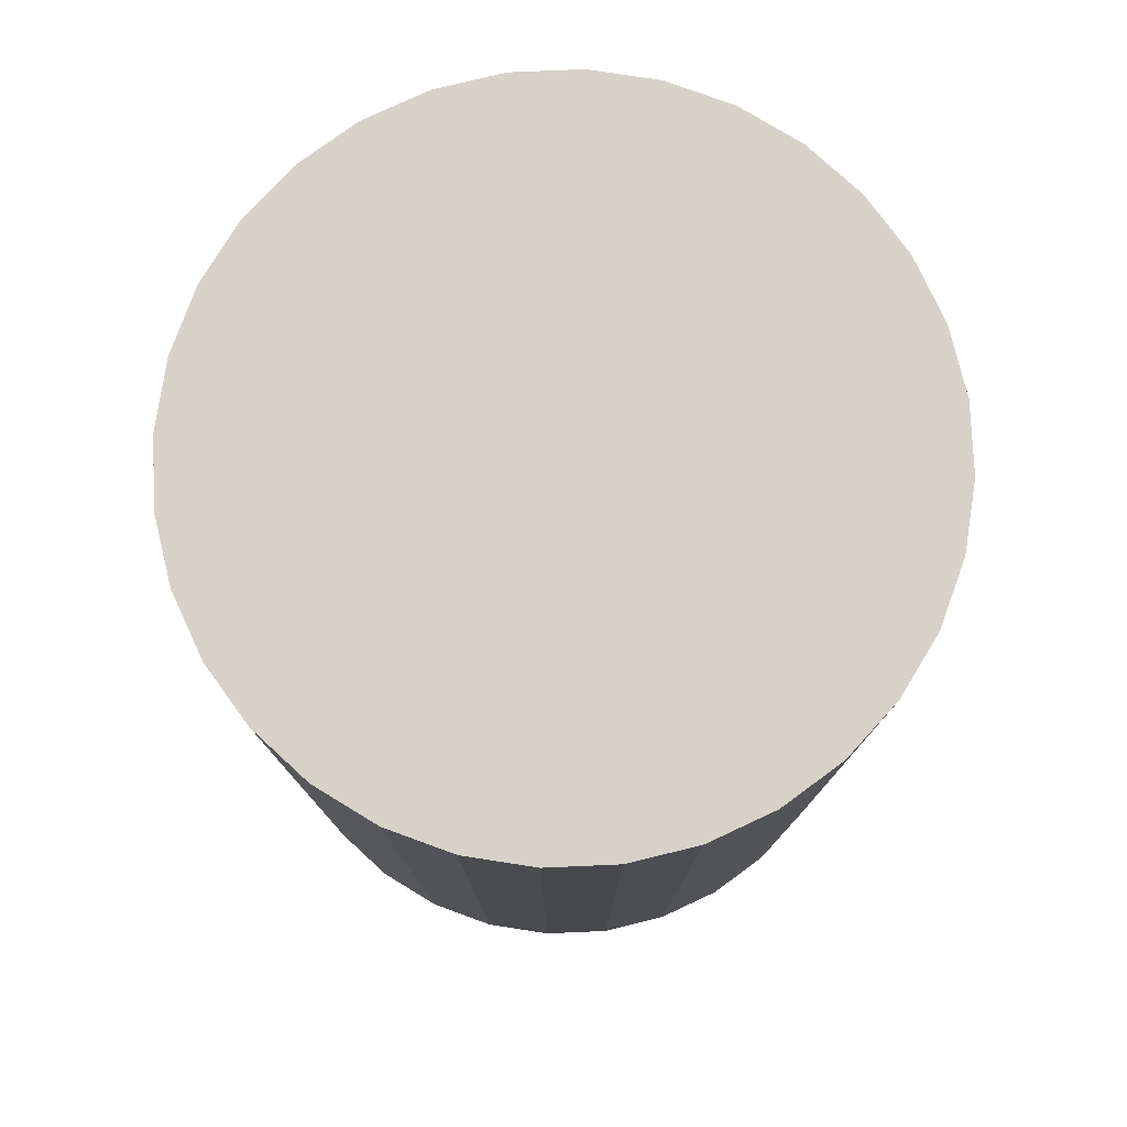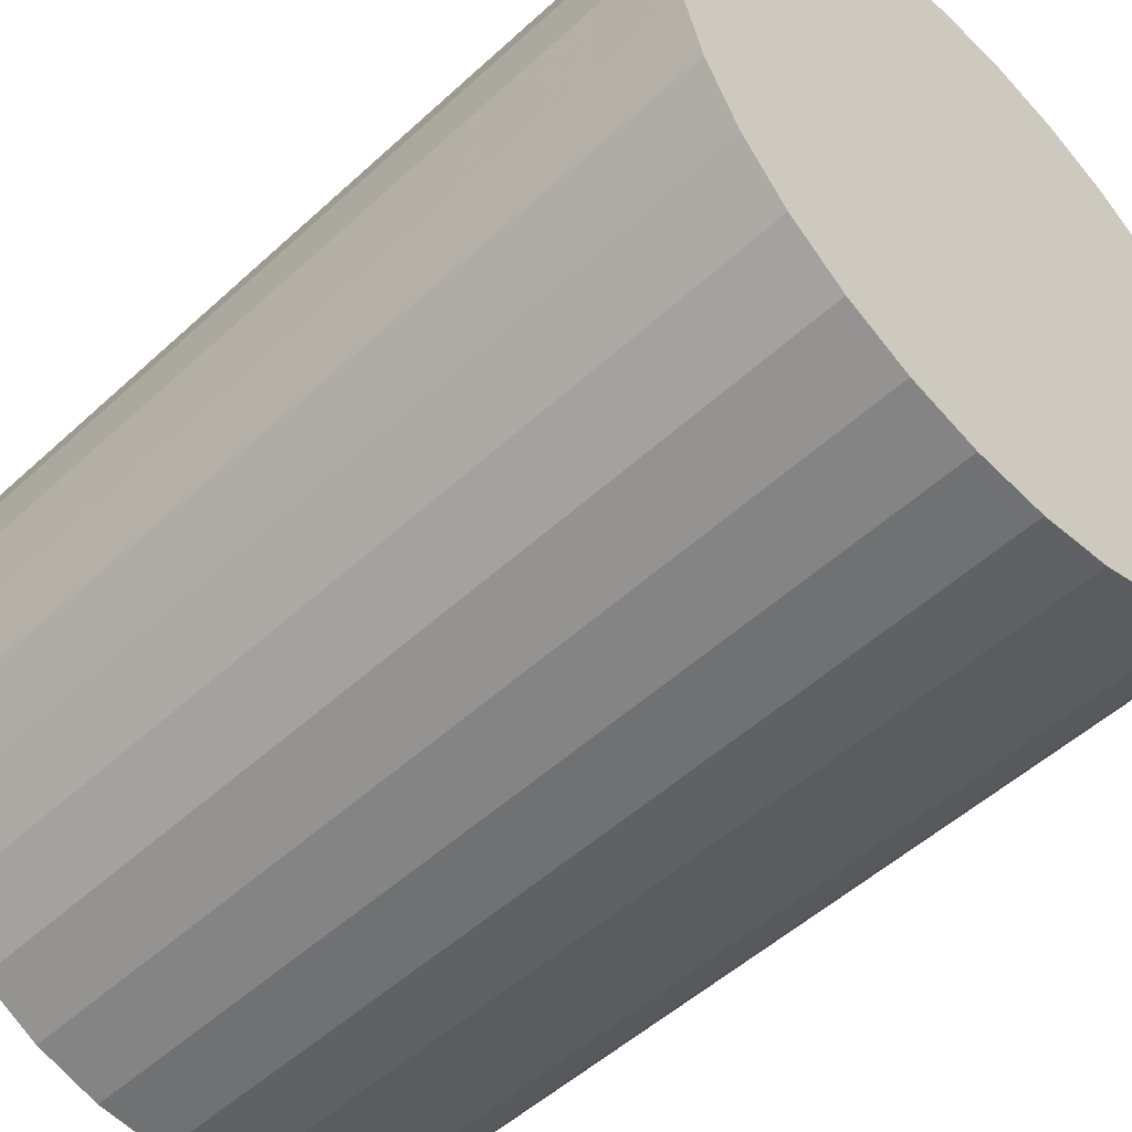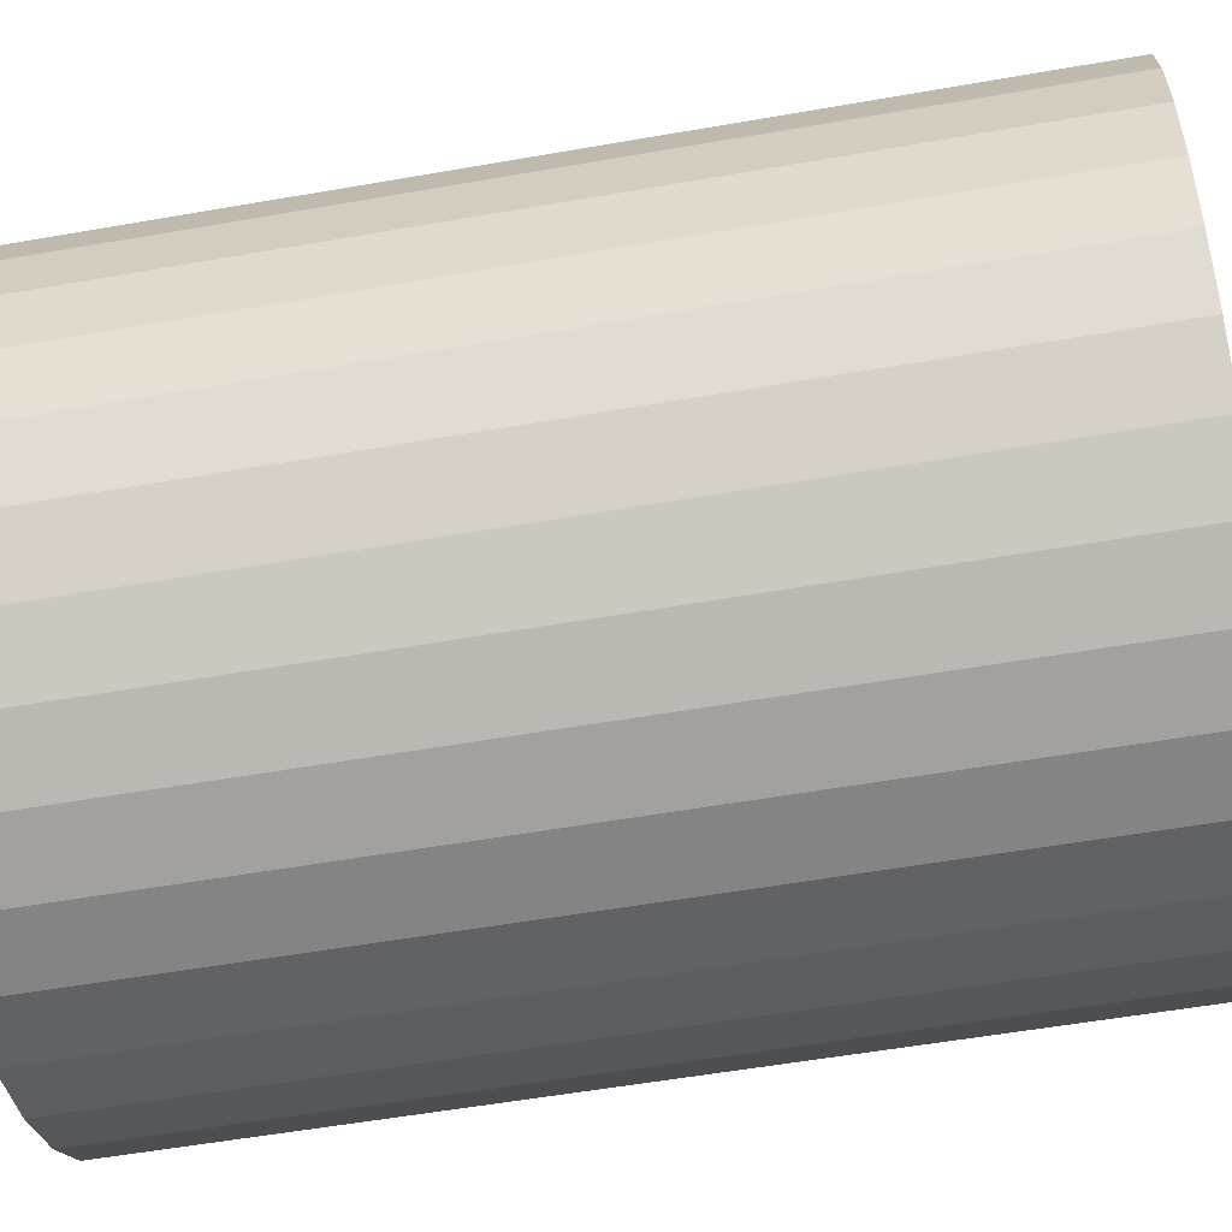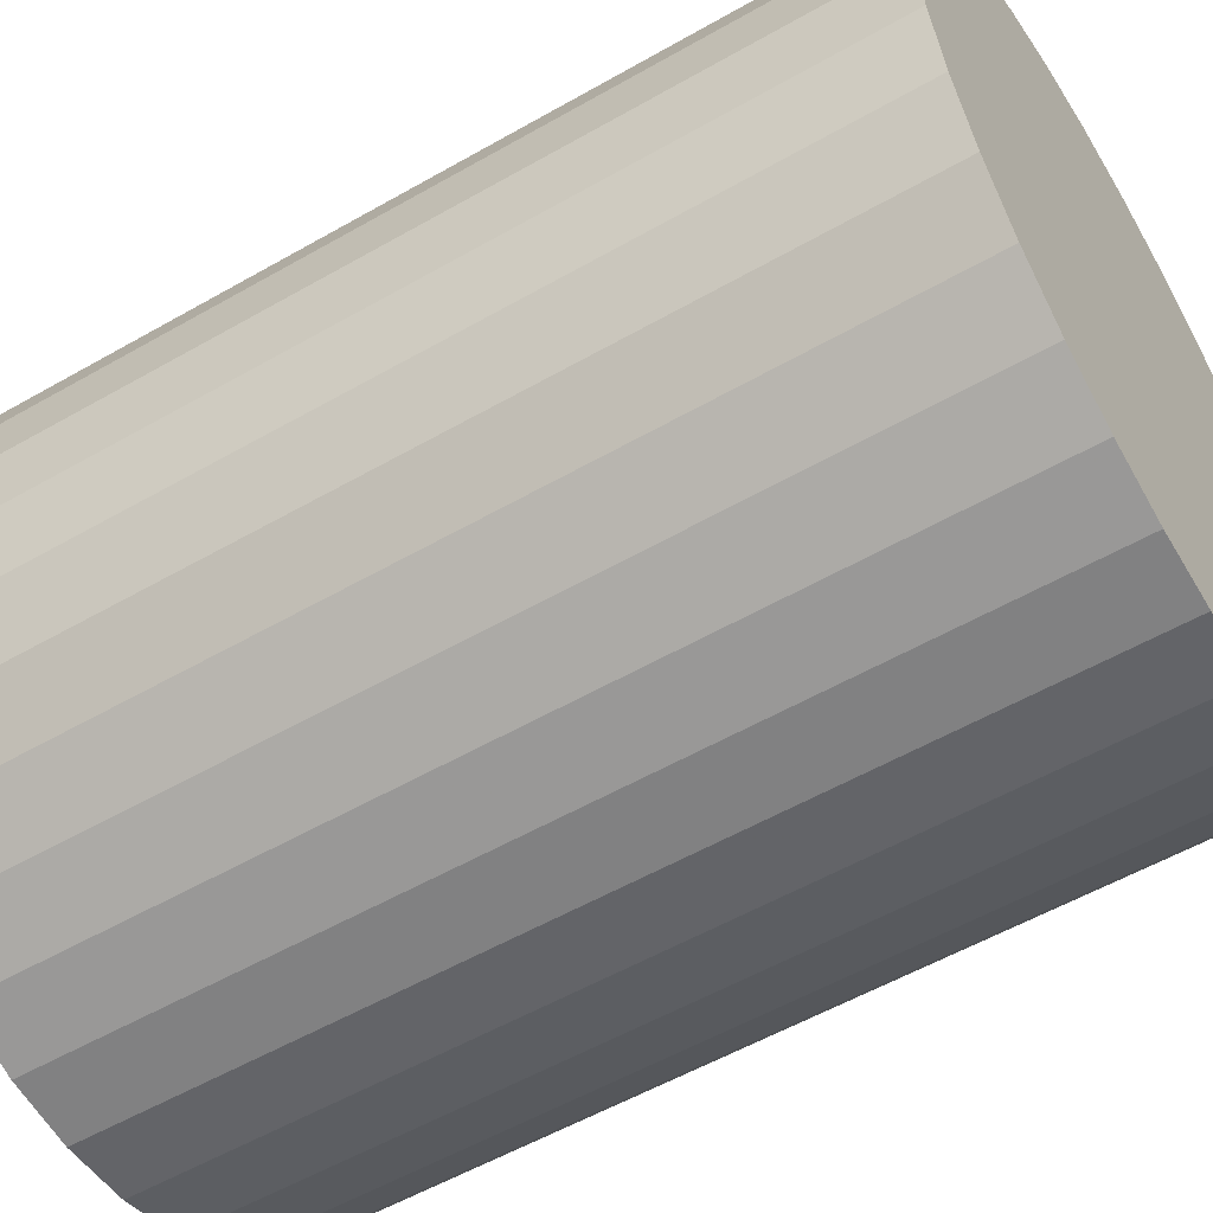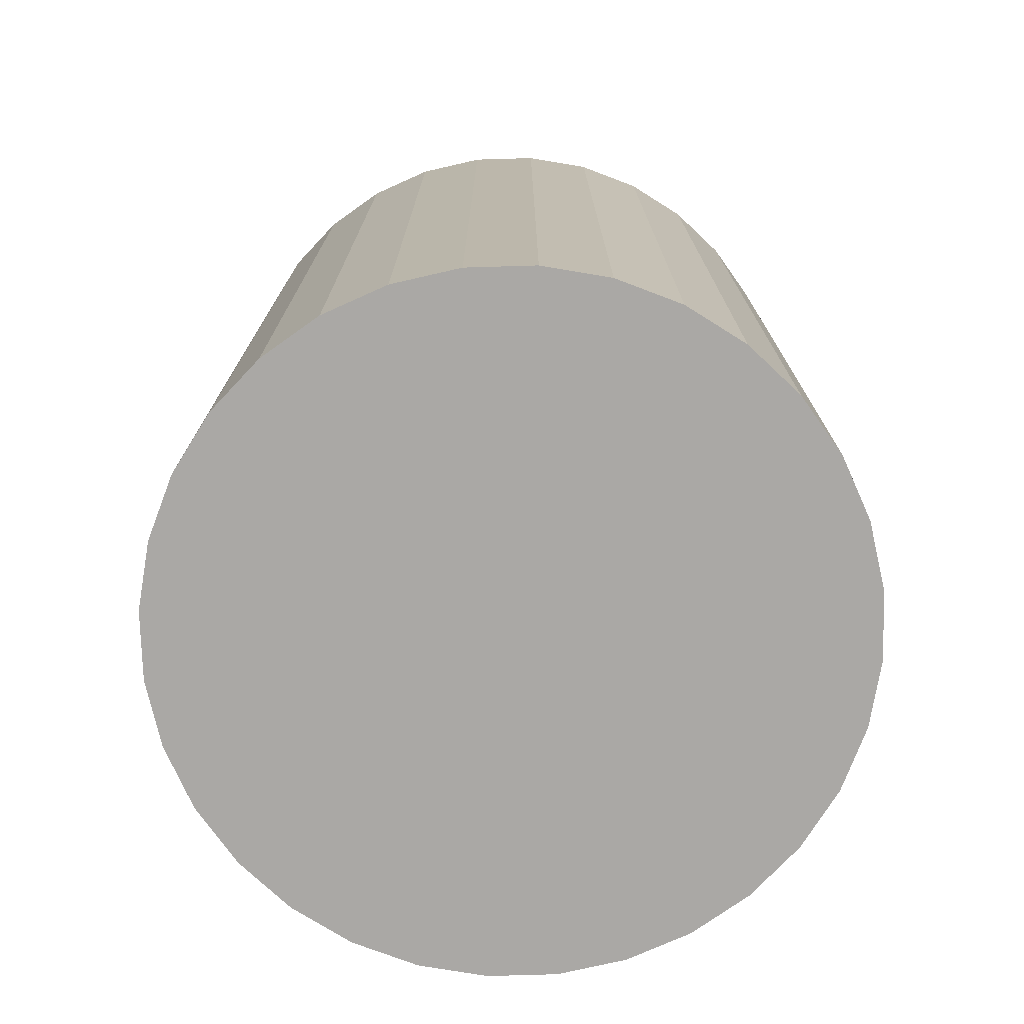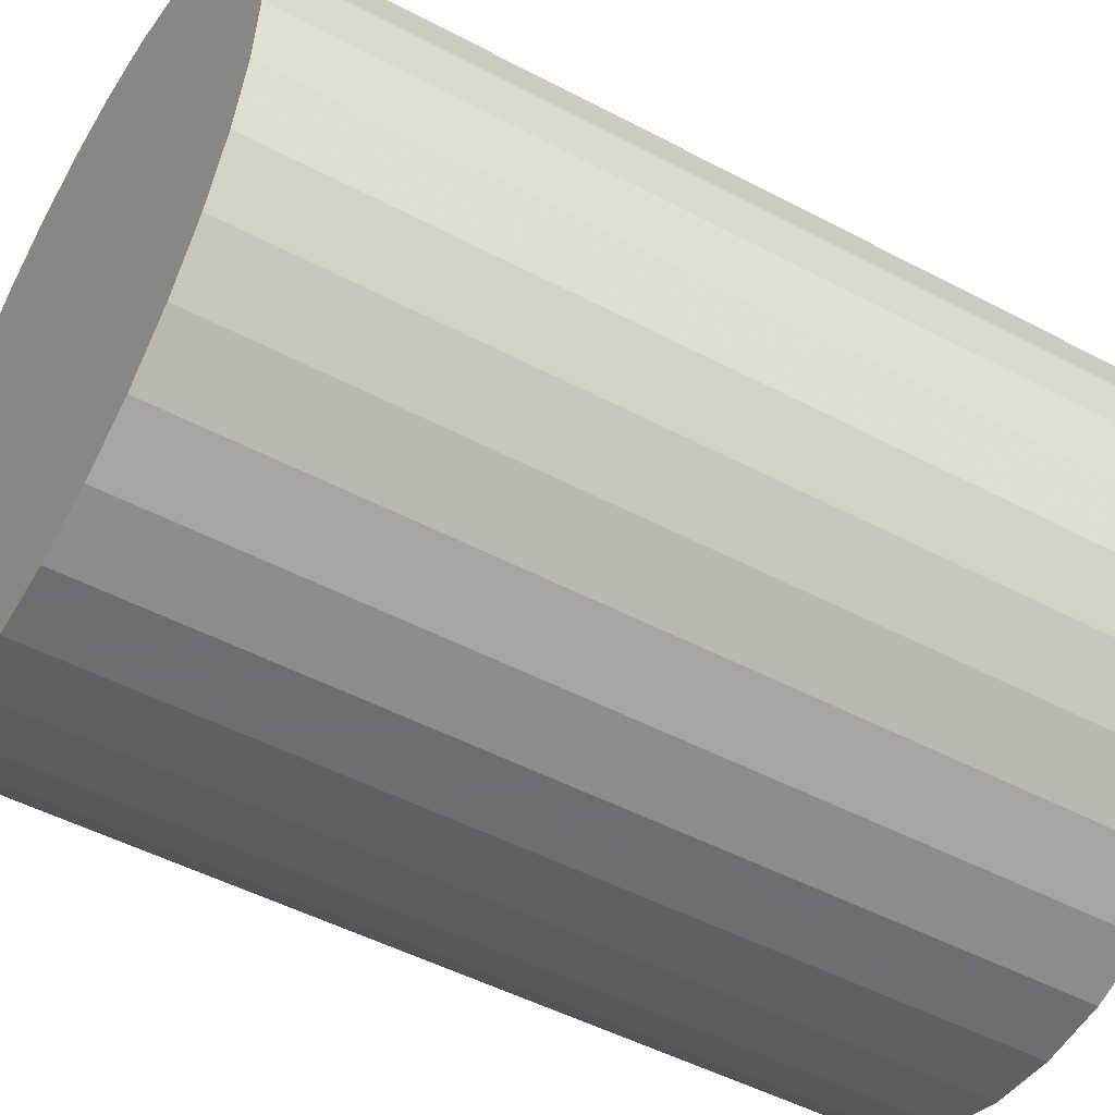
<metadata>
{"format":"obj","ext":"obj","renderer":"f3d","projection":"perspective","resolution":1024,"background":"white","views":[{"elev":78.3,"azim":-30.6,"up":"+Z"},{"elev":-51.7,"azim":134.8,"up":"+Y"},{"elev":-55.9,"azim":-79.6,"up":"+Y"},{"elev":-55.9,"azim":-59.0,"up":"+Y"},{"elev":-75.2,"azim":-37.7,"up":"+Z"},{"elev":-49.3,"azim":-120.4,"up":"+Y"}]}
</metadata>
<code>
v 0 0 -0.03339
v 0.02578 0 -0.03339
v 0.02578 0 0.03339
v 0 0 0.03339
v 0.02528 0.005029 -0.03339
v 0.02528 0.005029 0.03339
v 0.02382 0.009866 -0.03339
v 0.02382 0.009866 0.03339
v 0.02144 0.01432 -0.03339
v 0.02144 0.01432 0.03339
v 0.01823 0.01823 -0.03339
v 0.01823 0.01823 0.03339
v 0.01432 0.02144 -0.03339
v 0.01432 0.02144 0.03339
v 0.009866 0.02382 -0.03339
v 0.009866 0.02382 0.03339
v 0.005029 0.02528 -0.03339
v 0.005029 0.02528 0.03339
v 0 0.02578 -0.03339
v 0 0.02578 0.03339
v -0.005029 0.02528 -0.03339
v -0.005029 0.02528 0.03339
v -0.009866 0.02382 -0.03339
v -0.009866 0.02382 0.03339
v -0.01432 0.02144 -0.03339
v -0.01432 0.02144 0.03339
v -0.01823 0.01823 -0.03339
v -0.01823 0.01823 0.03339
v -0.02144 0.01432 -0.03339
v -0.02144 0.01432 0.03339
v -0.02382 0.009866 -0.03339
v -0.02382 0.009866 0.03339
v -0.02528 0.005029 -0.03339
v -0.02528 0.005029 0.03339
v -0.02578 0 -0.03339
v -0.02578 0 0.03339
v -0.02528 -0.005029 -0.03339
v -0.02528 -0.005029 0.03339
v -0.02382 -0.009866 -0.03339
v -0.02382 -0.009866 0.03339
v -0.02144 -0.01432 -0.03339
v -0.02144 -0.01432 0.03339
v -0.01823 -0.01823 -0.03339
v -0.01823 -0.01823 0.03339
v -0.01432 -0.02144 -0.03339
v -0.01432 -0.02144 0.03339
v -0.009866 -0.02382 -0.03339
v -0.009866 -0.02382 0.03339
v -0.005029 -0.02528 -0.03339
v -0.005029 -0.02528 0.03339
v -0 -0.02578 -0.03339
v -0 -0.02578 0.03339
v 0.005029 -0.02528 -0.03339
v 0.005029 -0.02528 0.03339
v 0.009866 -0.02382 -0.03339
v 0.009866 -0.02382 0.03339
v 0.01432 -0.02144 -0.03339
v 0.01432 -0.02144 0.03339
v 0.01823 -0.01823 -0.03339
v 0.01823 -0.01823 0.03339
v 0.02144 -0.01432 -0.03339
v 0.02144 -0.01432 0.03339
v 0.02382 -0.009866 -0.03339
v 0.02382 -0.009866 0.03339
v 0.02528 -0.005029 -0.03339
v 0.02528 -0.005029 0.03339
f 2 1 5
f 2 5 3
f 3 5 6
f 3 6 4
f 5 1 7
f 5 7 6
f 6 7 8
f 6 8 4
f 7 1 9
f 7 9 8
f 8 9 10
f 8 10 4
f 9 1 11
f 9 11 10
f 10 11 12
f 10 12 4
f 11 1 13
f 11 13 12
f 12 13 14
f 12 14 4
f 13 1 15
f 13 15 14
f 14 15 16
f 14 16 4
f 15 1 17
f 15 17 16
f 16 17 18
f 16 18 4
f 17 1 19
f 17 19 18
f 18 19 20
f 18 20 4
f 19 1 21
f 19 21 20
f 20 21 22
f 20 22 4
f 21 1 23
f 21 23 22
f 22 23 24
f 22 24 4
f 23 1 25
f 23 25 24
f 24 25 26
f 24 26 4
f 25 1 27
f 25 27 26
f 26 27 28
f 26 28 4
f 27 1 29
f 27 29 28
f 28 29 30
f 28 30 4
f 29 1 31
f 29 31 30
f 30 31 32
f 30 32 4
f 31 1 33
f 31 33 32
f 32 33 34
f 32 34 4
f 33 1 35
f 33 35 34
f 34 35 36
f 34 36 4
f 35 1 37
f 35 37 36
f 36 37 38
f 36 38 4
f 37 1 39
f 37 39 38
f 38 39 40
f 38 40 4
f 39 1 41
f 39 41 40
f 40 41 42
f 40 42 4
f 41 1 43
f 41 43 42
f 42 43 44
f 42 44 4
f 43 1 45
f 43 45 44
f 44 45 46
f 44 46 4
f 45 1 47
f 45 47 46
f 46 47 48
f 46 48 4
f 47 1 49
f 47 49 48
f 48 49 50
f 48 50 4
f 49 1 51
f 49 51 50
f 50 51 52
f 50 52 4
f 51 1 53
f 51 53 52
f 52 53 54
f 52 54 4
f 53 1 55
f 53 55 54
f 54 55 56
f 54 56 4
f 55 1 57
f 55 57 56
f 56 57 58
f 56 58 4
f 57 1 59
f 57 59 58
f 58 59 60
f 58 60 4
f 59 1 61
f 59 61 60
f 60 61 62
f 60 62 4
f 61 1 63
f 61 63 62
f 62 63 64
f 62 64 4
f 63 1 65
f 63 65 64
f 64 65 66
f 64 66 4
f 65 1 2
f 65 2 66
f 66 2 3
f 66 3 4

</code>
